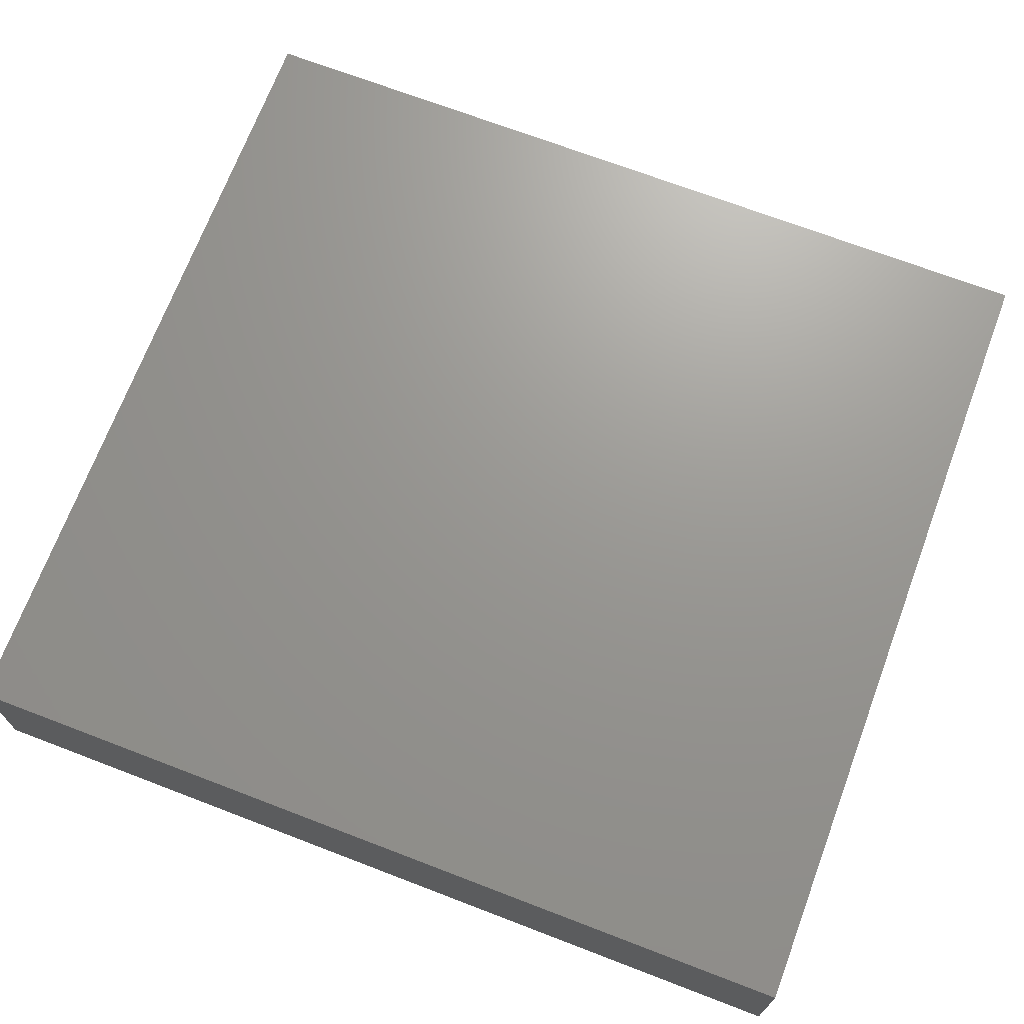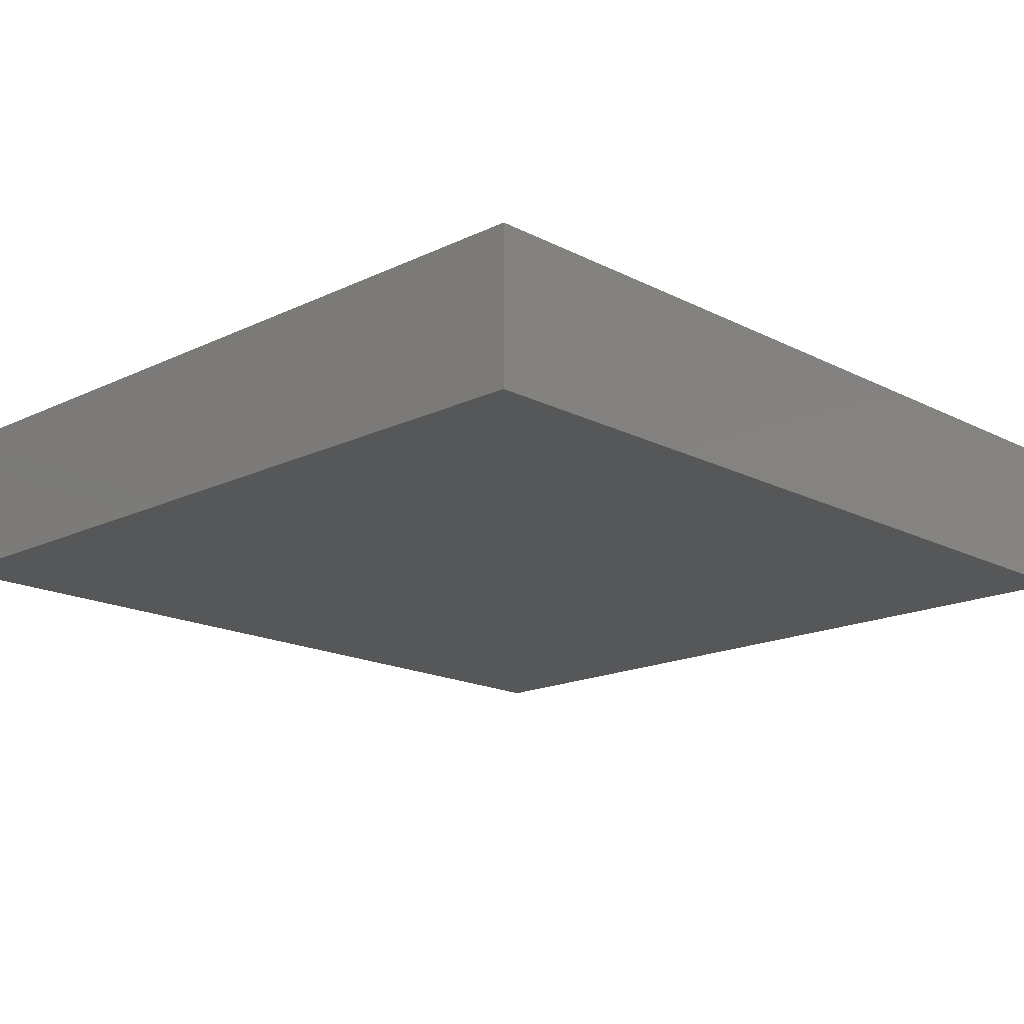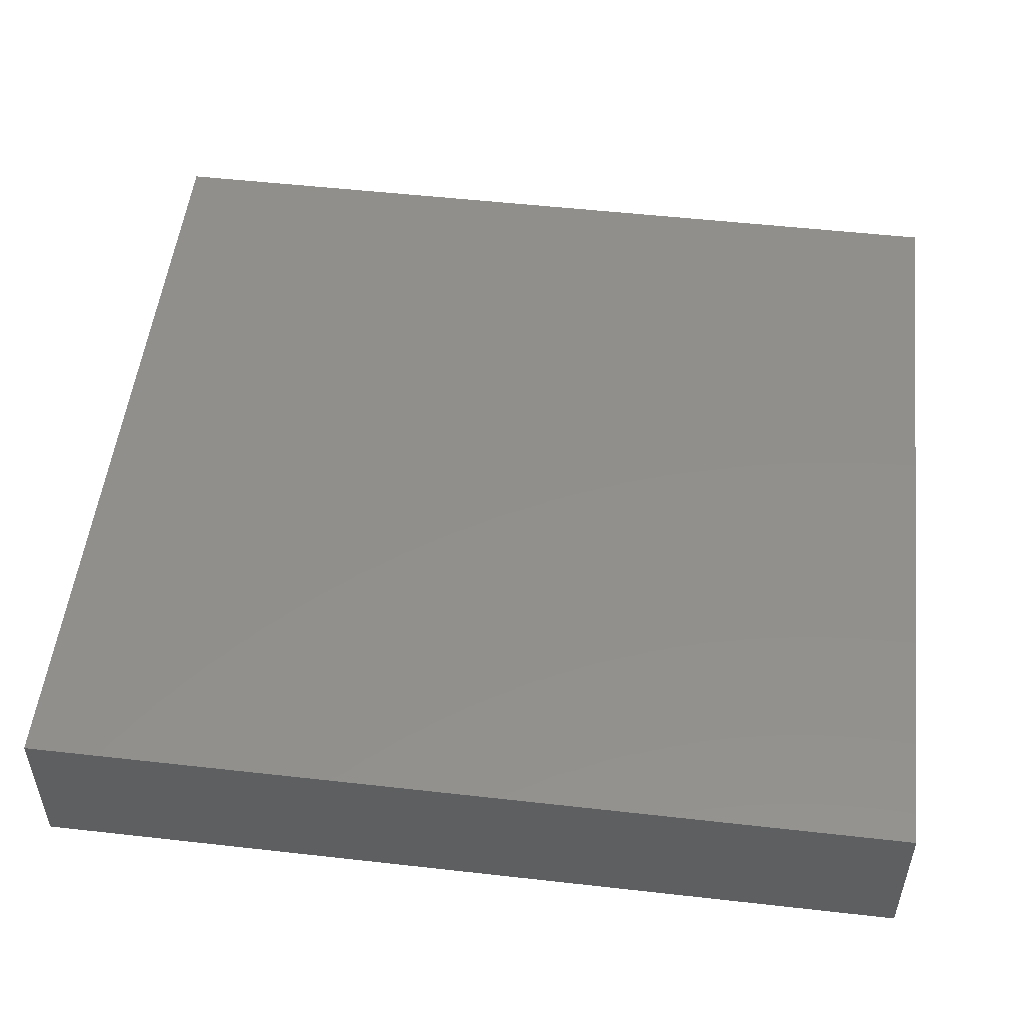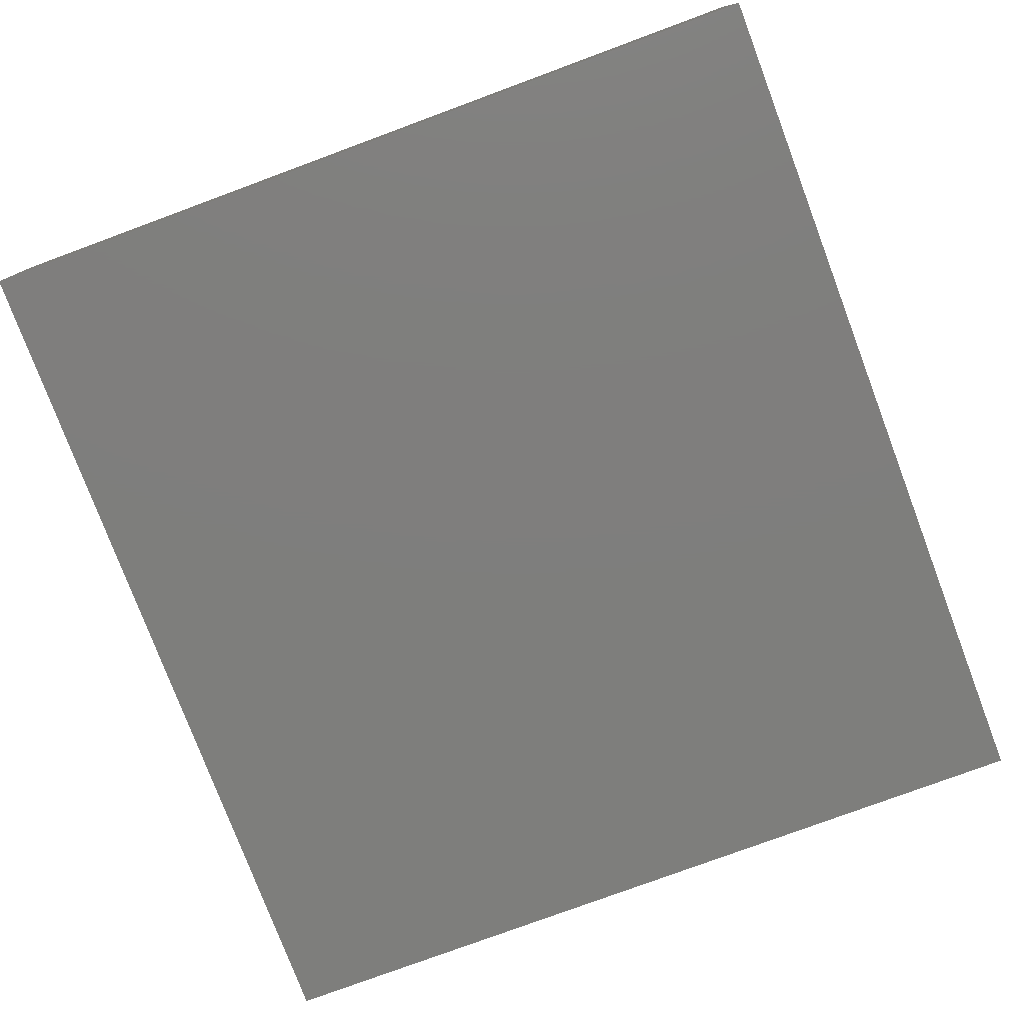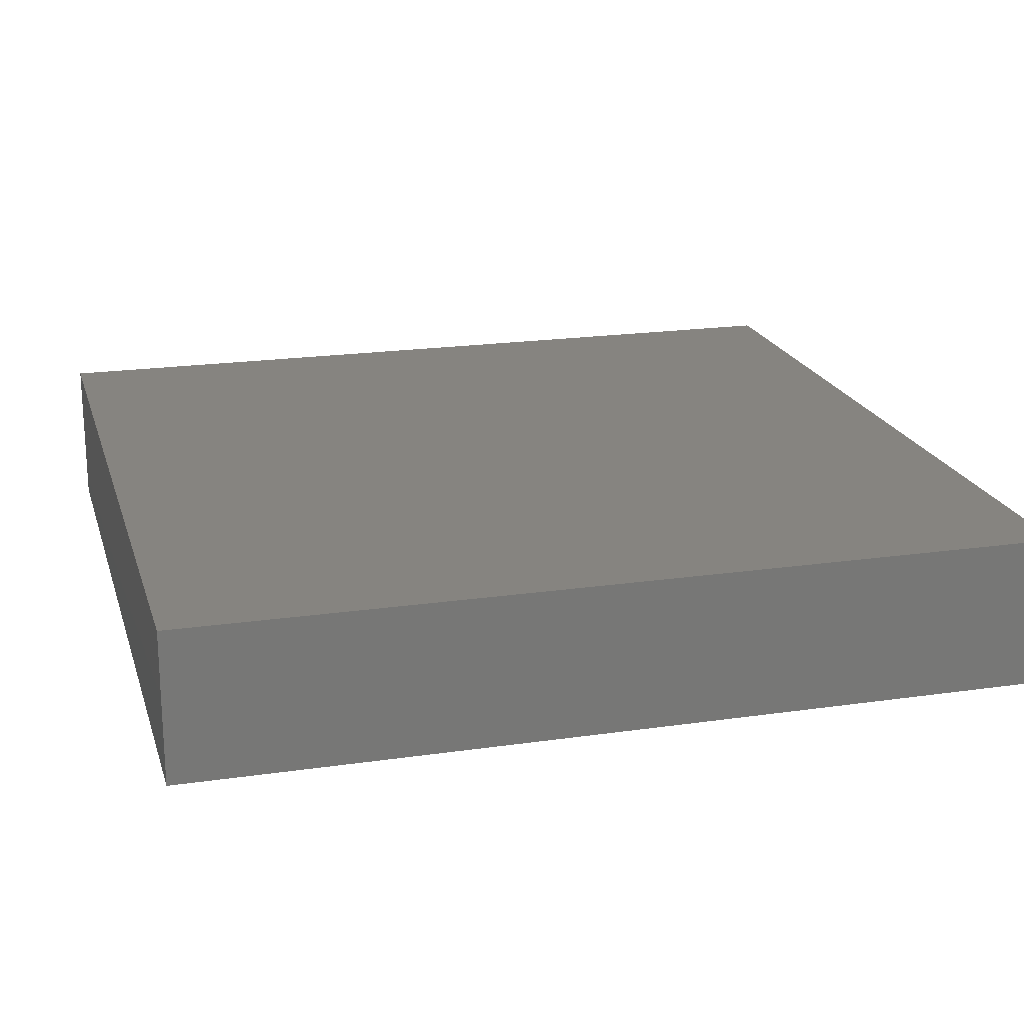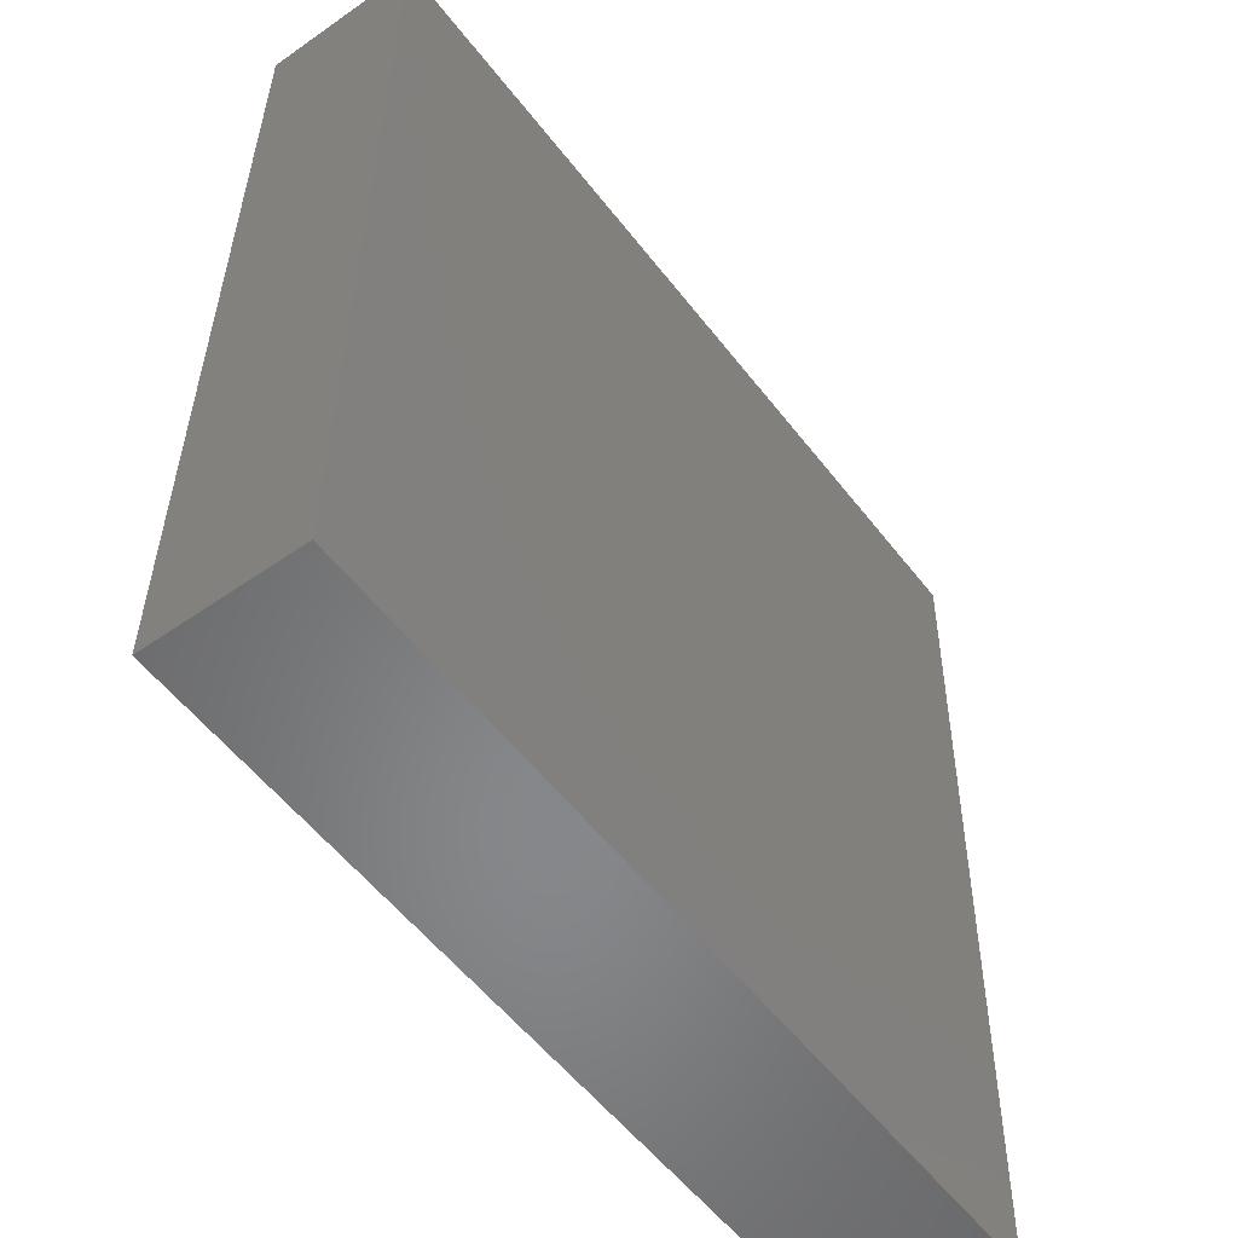
<metadata>
{"format":"stl","ext":"stl","renderer":"f3d","projection":"perspective","resolution":1024,"background":"white","views":[{"elev":70.0,"azim":-68.0,"up":"+Z"},{"elev":-17.1,"azim":45.3,"up":"+Z"},{"elev":51.6,"azim":98.0,"up":"+Z"},{"elev":-78.0,"azim":21.7,"up":"+Z"},{"elev":20.2,"azim":76.1,"up":"+Z"},{"elev":-53.1,"azim":126.9,"up":"+Y"}]}
</metadata>
<code>
# stl→obj: 8 verts, 12 faces
v 0 0 0
v 74.75 1.855 0
v 74.75 1.855 13.8
v 0 0 13.8
v 73.36 80.85 0
v 73.36 80.85 13.8
v -1.391 79 0
v -1.391 79 13.8
f 1 2 3
f 1 3 4
f 2 5 6
f 2 6 3
f 5 7 8
f 5 8 6
f 7 1 4
f 7 4 8
f 2 7 5
f 2 1 7
f 6 8 3
f 8 4 3

</code>
